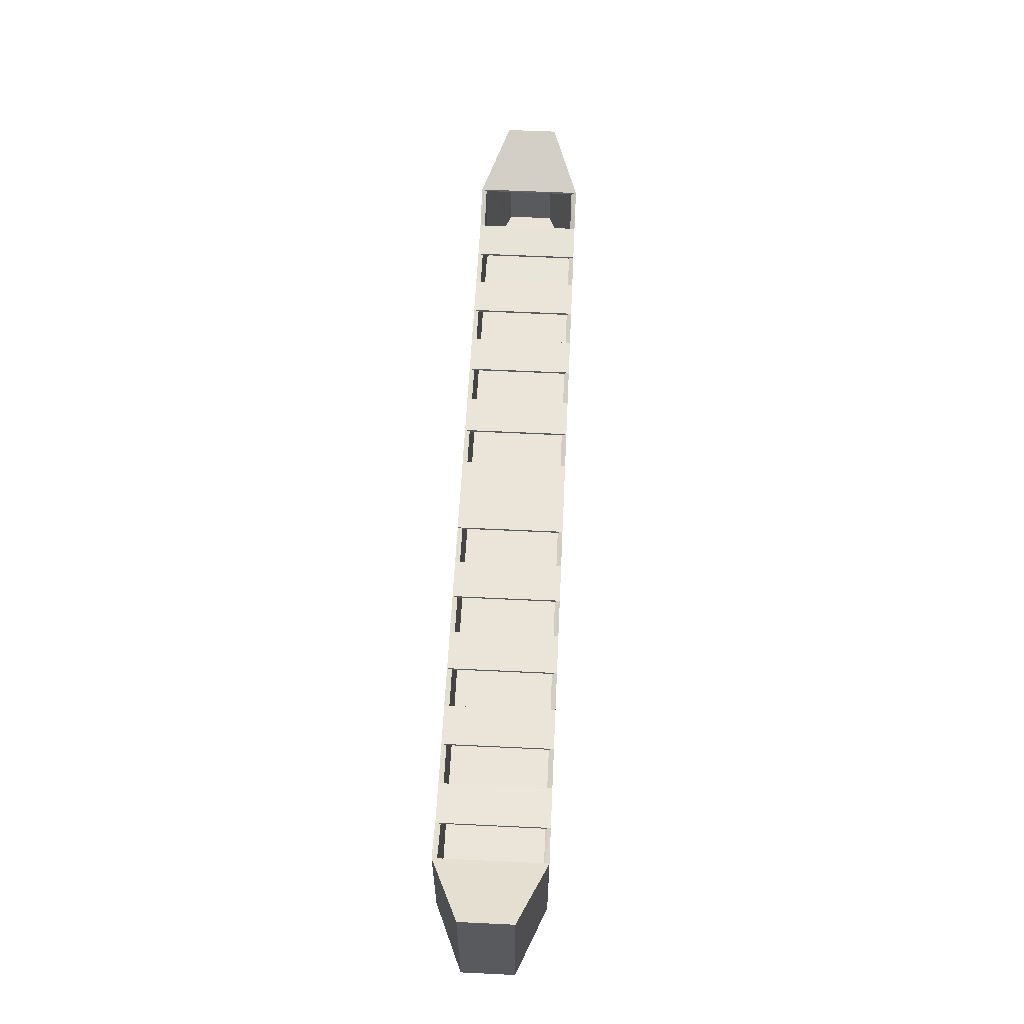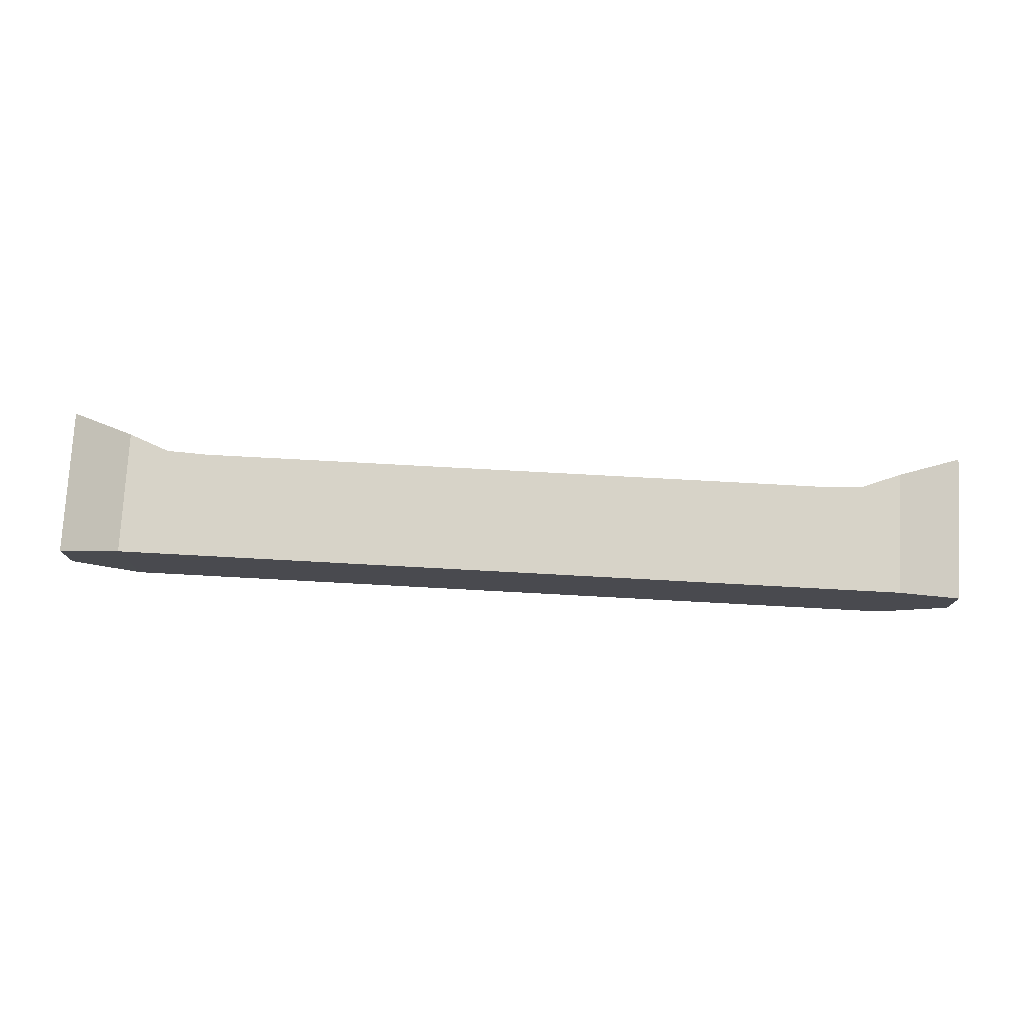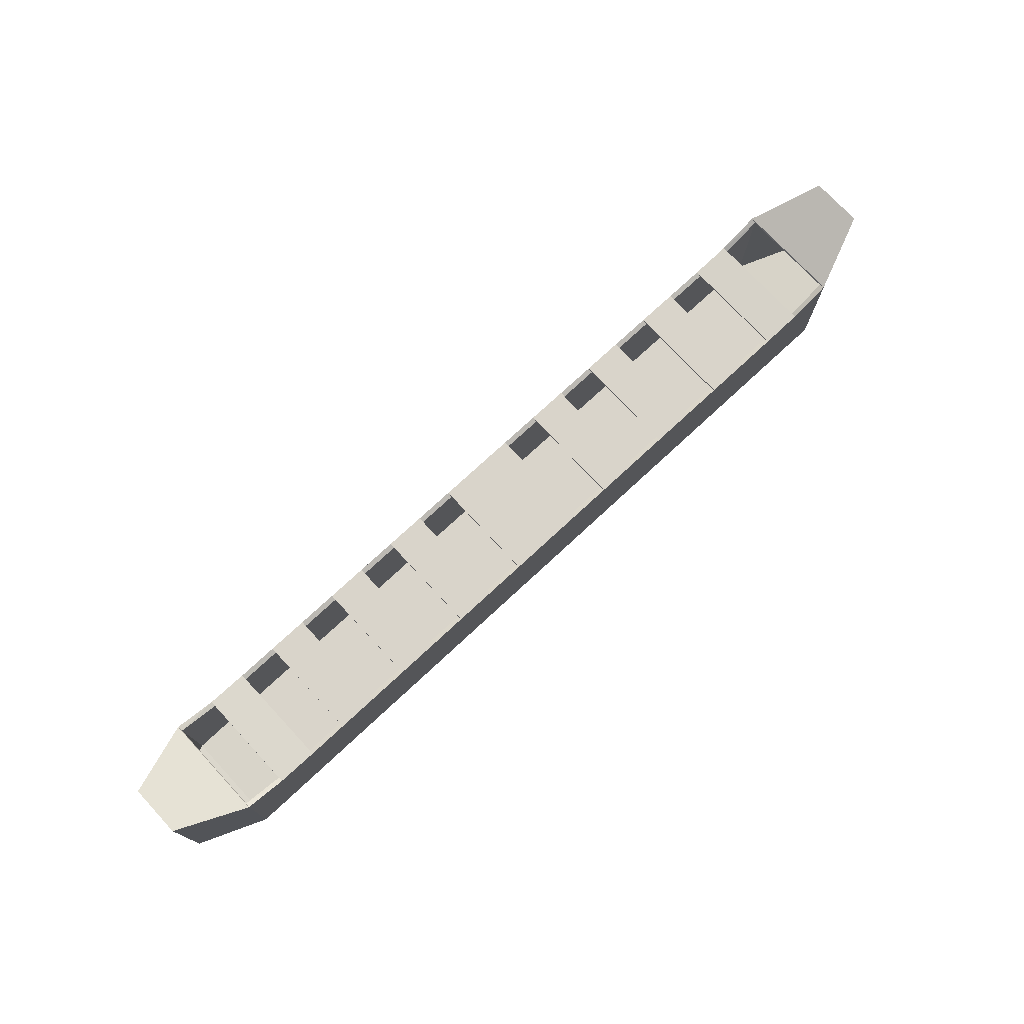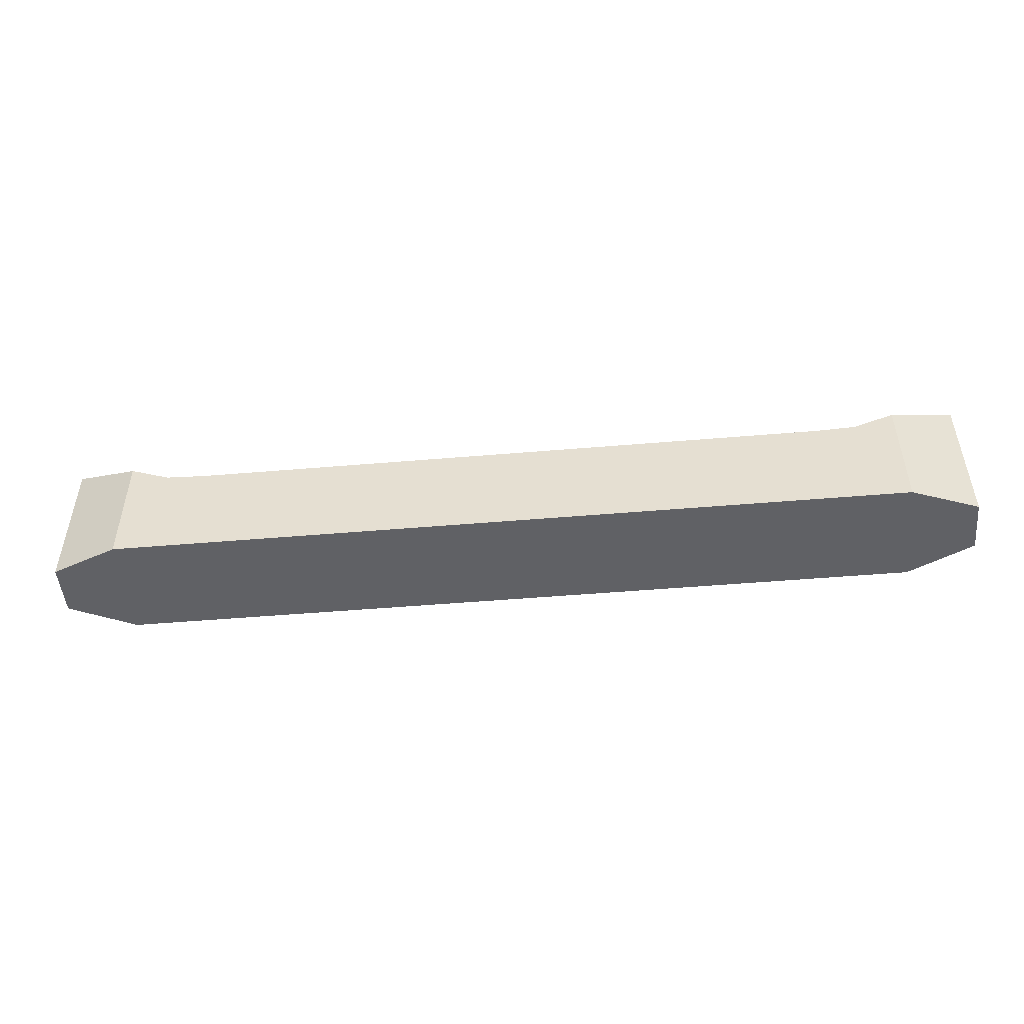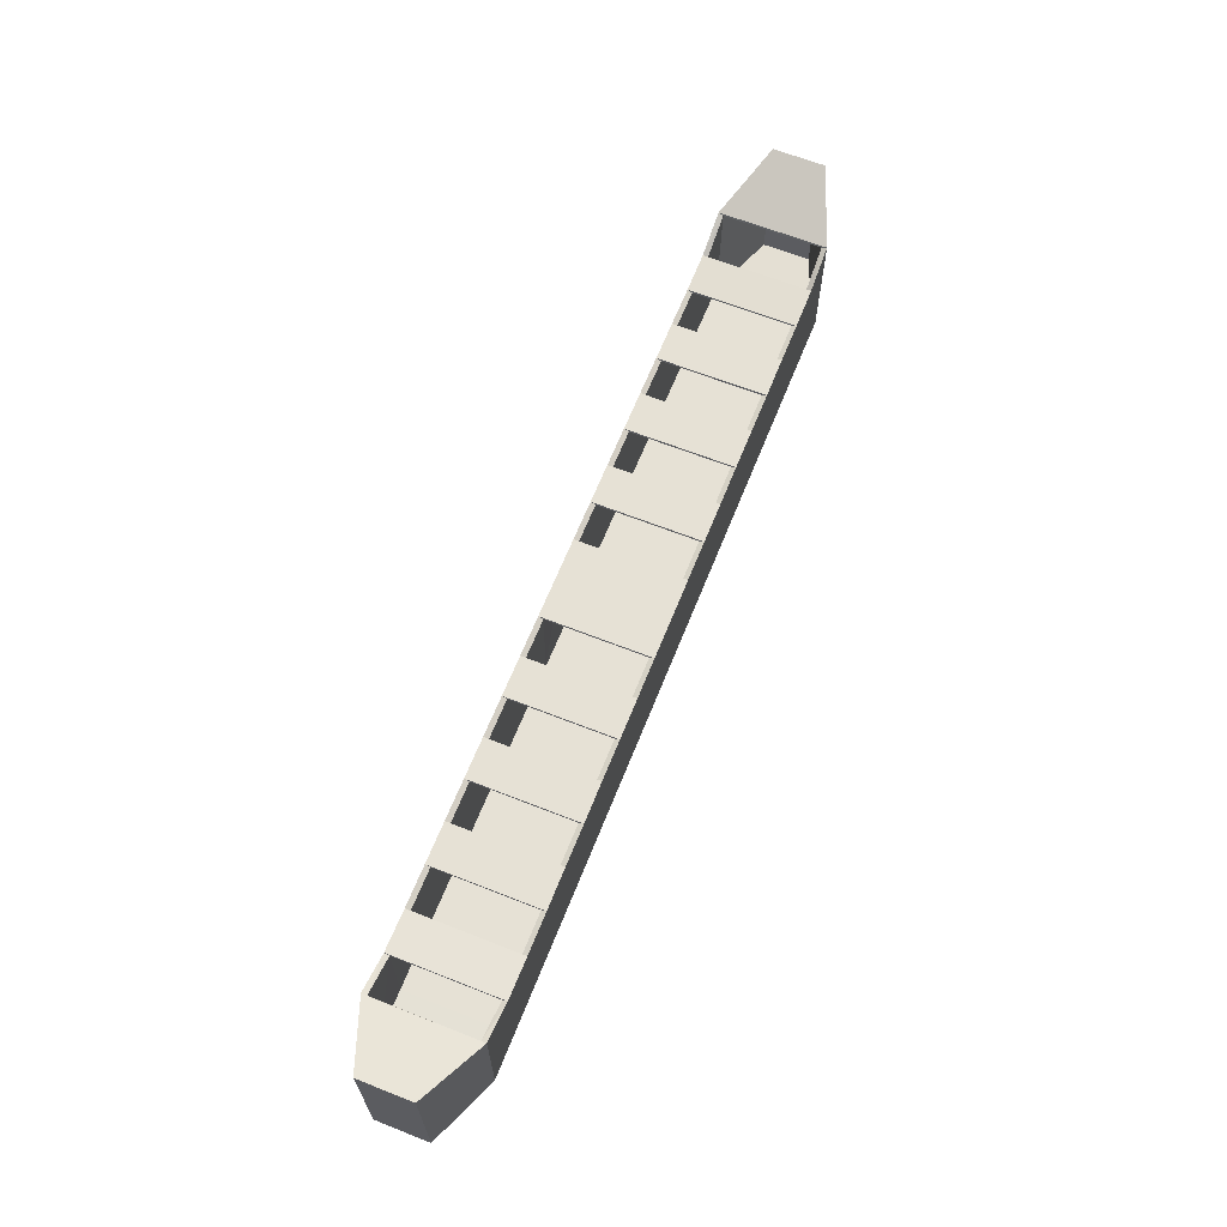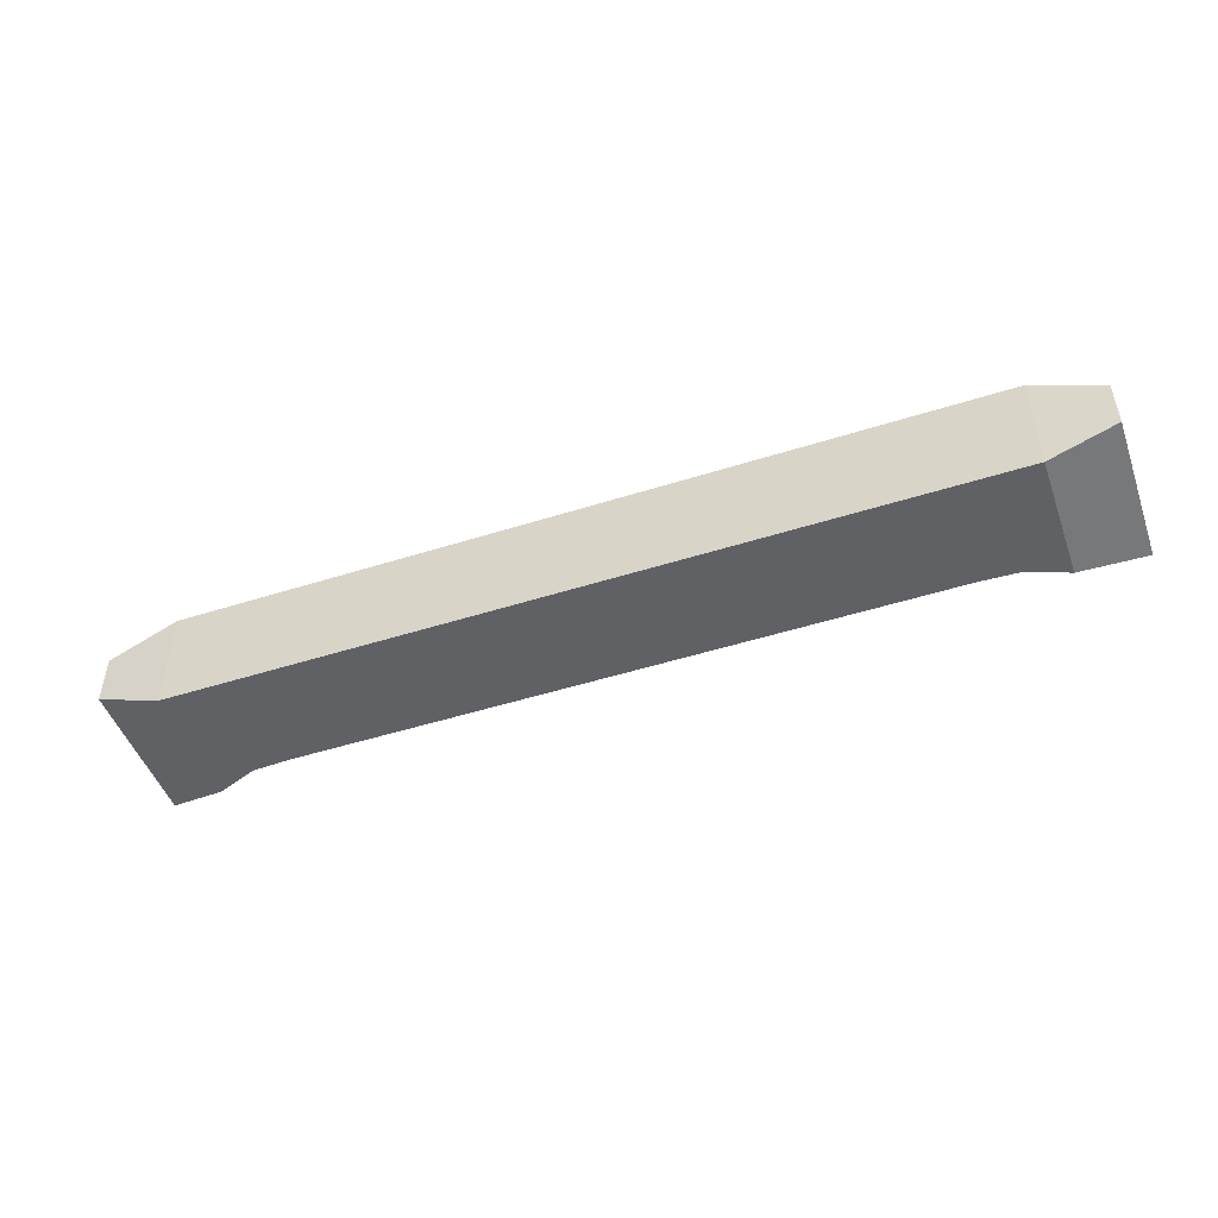
<metadata>
{"format":"obj","ext":"obj","renderer":"f3d","projection":"perspective","resolution":1024,"background":"white","views":[{"elev":58.7,"azim":92.8,"up":"+Y"},{"elev":76.5,"azim":3.1,"up":"+Z"},{"elev":74.8,"azim":137.1,"up":"+Y"},{"elev":-49.3,"azim":-174.6,"up":"+Y"},{"elev":64.6,"azim":-68.3,"up":"+Y"},{"elev":-48.7,"azim":19.5,"up":"+Z"}]}
</metadata>
<code>
o Cube
v 8.72 5.265 0.4823
v 8.72 2.48 0.4823
v 8.72 2.48 -0.4823
v 8.72 5.265 -0.4823
v 7.467 2.429 1
v 7.467 4.753 1
v 7.467 2.429 -1
v 7.467 4.753 -1
v 0 2.429 -1
v 0 4.429 -1
v 0 2.429 1
v 0 4.429 1
v 0.7467 4.429 -1
v 1.493 4.429 -1
v 2.24 4.429 -1
v 2.987 4.429 -1
v 3.733 4.429 -1
v 4.48 4.429 -1
v 5.227 4.429 -1
v 5.973 4.429 -1
v 6.72 4.464 -1
v 0.7467 2.429 1
v 1.493 2.429 1
v 2.24 2.429 1
v 2.987 2.429 1
v 3.733 2.429 1
v 4.48 2.429 1
v 5.227 2.429 1
v 5.973 2.429 1
v 6.72 2.429 1
v 6.72 2.429 -1
v 5.973 2.429 -1
v 5.227 2.429 -1
v 4.48 2.429 -1
v 3.733 2.429 -1
v 2.987 2.429 -1
v 2.24 2.429 -1
v 1.493 2.429 -1
v 0.7467 2.429 -1
v 6.72 4.464 1
v 5.973 4.429 1
v 5.227 4.429 1
v 4.48 4.429 1
v 3.733 4.429 1
v 2.987 4.429 1
v 2.24 4.429 1
v 1.493 4.429 1
v 0.7467 4.429 1
v -8.72 5.265 0.4823
v -8.72 2.48 0.4823
v -8.72 2.48 -0.4823
v -8.72 5.265 -0.4823
v -7.467 2.429 1
v -7.467 4.753 1
v -7.467 2.429 -1
v -7.467 4.753 -1
v -0.7467 4.429 -1
v -1.493 4.429 -1
v -2.24 4.429 -1
v -2.987 4.429 -1
v -3.733 4.429 -1
v -4.48 4.429 -1
v -5.227 4.429 -1
v -5.973 4.429 -1
v -6.72 4.464 -1
v -0.7467 2.429 1
v -1.493 2.429 1
v -2.24 2.429 1
v -2.987 2.429 1
v -3.733 2.429 1
v -4.48 2.429 1
v -5.227 2.429 1
v -5.973 2.429 1
v -6.72 2.429 1
v -6.72 2.429 -1
v -5.973 2.429 -1
v -5.227 2.429 -1
v -4.48 2.429 -1
v -3.733 2.429 -1
v -2.987 2.429 -1
v -2.24 2.429 -1
v -1.493 2.429 -1
v -0.7467 2.429 -1
v -6.72 4.464 1
v -5.973 4.429 1
v -5.227 4.429 1
v -4.48 4.429 1
v -3.733 4.429 1
v -2.987 4.429 1
v -2.24 4.429 1
v -1.493 4.429 1
v -0.7467 4.429 1
v 8.668 5.192 0.4372
v 8.652 2.539 0.4378
v 8.652 2.539 -0.4378
v 8.668 5.192 -0.4372
v 7.451 2.495 0.9273
v 7.458 4.718 0.9067
v 7.451 2.495 -0.9273
v 7.458 4.718 -0.9067
v 0 2.499 -0.9293
v 0 4.358 -0.9293
v 0 2.499 0.9293
v 0 4.358 0.9293
v 0.7467 4.384 -0.9106
v 1.493 4.384 -0.9106
v 2.24 4.384 -0.9106
v 2.987 4.384 -0.9106
v 3.733 4.384 -0.9106
v 4.48 4.384 -0.9106
v 5.227 4.384 -0.9106
v 5.975 4.384 -0.9103
v 6.722 4.423 -0.9089
v 0.7467 2.499 0.9293
v 1.493 2.499 0.9293
v 2.24 2.499 0.9293
v 2.987 2.499 0.9293
v 3.733 2.499 0.9293
v 4.48 2.499 0.9293
v 5.227 2.499 0.9293
v 5.973 2.499 0.9293
v 6.72 2.499 0.9293
v 6.72 2.499 -0.9293
v 5.973 2.499 -0.9293
v 5.227 2.499 -0.9293
v 4.48 2.499 -0.9293
v 3.733 2.499 -0.9293
v 2.987 2.499 -0.9293
v 2.24 2.499 -0.9293
v 1.493 2.499 -0.9293
v 0.7467 2.499 -0.9293
v 6.722 4.423 0.9089
v 5.975 4.384 0.9103
v 5.227 4.384 0.9106
v 4.48 4.384 0.9106
v 3.733 4.384 0.9106
v 2.987 4.384 0.9106
v 2.24 4.384 0.9106
v 1.493 4.384 0.9106
v 0.7467 4.384 0.9106
v -8.668 5.192 0.4372
v -8.652 2.539 0.4378
v -8.652 2.539 -0.4378
v -8.668 5.192 -0.4372
v -7.451 2.495 0.9273
v -7.458 4.718 0.9067
v -7.451 2.495 -0.9273
v -7.458 4.718 -0.9067
v -0.7467 4.384 -0.9106
v -1.493 4.384 -0.9106
v -2.24 4.384 -0.9106
v -2.987 4.384 -0.9106
v -3.733 4.384 -0.9106
v -4.48 4.384 -0.9106
v -5.227 4.384 -0.9106
v -5.975 4.384 -0.9103
v -6.722 4.423 -0.9089
v -0.7467 2.499 0.9293
v -1.493 2.499 0.9293
v -2.24 2.499 0.9293
v -2.987 2.499 0.9293
v -3.733 2.499 0.9293
v -4.48 2.499 0.9293
v -5.227 2.499 0.9293
v -5.973 2.499 0.9293
v -6.72 2.499 0.9293
v -6.72 2.499 -0.9293
v -5.973 2.499 -0.9293
v -5.227 2.499 -0.9293
v -4.48 2.499 -0.9293
v -3.733 2.499 -0.9293
v -2.987 2.499 -0.9293
v -2.24 2.499 -0.9293
v -1.493 2.499 -0.9293
v -0.7467 2.499 -0.9293
v -6.722 4.423 0.9089
v -5.975 4.384 0.9103
v -5.227 4.384 0.9106
v -4.48 4.384 0.9106
v -3.733 4.384 0.9106
v -2.987 4.384 0.9106
v -2.24 4.384 0.9106
v -1.493 4.384 0.9106
v -0.7467 4.384 0.9106
f 21 7 31
f 6 4 8
f 7 2 5
f 7 30 31
f 6 2 1
f 10 48 13
f 8 3 7
f 48 11 22
f 4 2 3
f 5 40 30
f 30 41 29
f 29 42 28
f 28 43 27
f 43 26 27
f 44 25 26
f 45 24 25
f 46 23 24
f 47 22 23
f 21 41 40
f 19 43 42
f 16 44 17
f 14 46 15
f 39 11 9
f 38 22 39
f 37 23 38
f 36 24 37
f 35 25 36
f 34 26 35
f 34 28 27
f 33 29 28
f 32 30 29
f 10 39 9
f 13 38 39
f 14 37 38
f 15 36 37
f 16 35 36
f 17 34 35
f 34 19 33
f 33 20 32
f 20 31 32
f 55 65 75
f 52 54 56
f 50 55 53
f 74 55 75
f 54 50 53
f 92 10 57
f 51 56 55
f 11 92 66
f 50 52 51
f 53 84 54
f 74 85 84
f 73 86 85
f 72 87 86
f 70 87 71
f 69 88 70
f 68 89 69
f 67 90 68
f 66 91 67
f 65 85 64
f 63 87 62
f 88 60 61
f 90 58 59
f 11 83 9
f 66 82 83
f 67 81 82
f 68 80 81
f 69 79 80
f 70 78 79
f 78 72 77
f 77 73 76
f 76 74 75
f 83 10 9
f 82 57 83
f 81 58 82
f 80 59 81
f 79 60 80
f 78 61 79
f 78 63 62
f 77 64 63
f 75 64 76
f 99 113 123
f 96 98 100
f 94 99 97
f 122 99 123
f 98 94 97
f 140 102 105
f 95 100 99
f 114 104 140
f 94 96 95
f 97 132 98
f 122 133 132
f 121 134 133
f 120 135 134
f 118 135 119
f 117 136 118
f 116 137 117
f 115 138 116
f 114 139 115
f 113 133 112
f 111 135 110
f 136 108 109
f 138 106 107
f 103 131 101
f 114 130 131
f 115 129 130
f 116 128 129
f 117 127 128
f 118 126 127
f 126 120 125
f 125 121 124
f 124 122 123
f 131 102 101
f 130 105 131
f 129 106 130
f 128 107 129
f 127 108 128
f 126 109 127
f 126 111 110
f 124 111 125
f 123 112 124
f 157 147 167
f 146 144 148
f 147 142 145
f 147 166 167
f 146 142 141
f 102 184 149
f 148 143 147
f 158 104 103
f 144 142 143
f 145 176 166
f 166 177 165
f 165 178 164
f 164 179 163
f 179 162 163
f 180 161 162
f 181 160 161
f 182 159 160
f 183 158 159
f 157 177 176
f 155 179 178
f 152 180 153
f 150 182 151
f 175 103 101
f 174 158 175
f 173 159 174
f 172 160 173
f 171 161 172
f 170 162 171
f 170 164 163
f 169 165 164
f 168 166 165
f 102 175 101
f 149 174 175
f 150 173 174
f 151 172 173
f 152 171 172
f 153 170 171
f 170 155 169
f 155 168 169
f 156 167 168
f 21 100 8
f 8 98 6
f 13 106 14
f 15 108 16
f 17 110 18
f 20 111 112
f 40 98 132
f 41 134 42
f 43 136 44
f 45 138 46
f 47 140 48
f 40 113 21
f 20 133 41
f 42 111 19
f 18 135 43
f 44 109 17
f 16 137 45
f 46 107 15
f 14 139 47
f 48 105 13
f 65 148 157
f 54 148 56
f 58 149 57
f 60 151 59
f 62 153 61
f 64 155 63
f 84 146 54
f 85 178 177
f 88 179 87
f 90 181 89
f 92 183 91
f 65 176 84
f 85 156 64
f 63 178 86
f 87 154 62
f 61 180 88
f 89 152 60
f 59 182 90
f 91 150 58
f 57 184 92
f 21 8 7
f 6 1 4
f 7 3 2
f 7 5 30
f 6 5 2
f 10 12 48
f 8 4 3
f 48 12 11
f 4 1 2
f 5 6 40
f 30 40 41
f 29 41 42
f 28 42 43
f 43 44 26
f 44 45 25
f 45 46 24
f 46 47 23
f 47 48 22
f 21 20 41
f 19 18 43
f 16 45 44
f 14 47 46
f 39 22 11
f 38 23 22
f 37 24 23
f 36 25 24
f 35 26 25
f 34 27 26
f 34 33 28
f 33 32 29
f 32 31 30
f 10 13 39
f 13 14 38
f 14 15 37
f 15 16 36
f 16 17 35
f 17 18 34
f 34 18 19
f 33 19 20
f 20 21 31
f 55 56 65
f 52 49 54
f 50 51 55
f 74 53 55
f 54 49 50
f 92 12 10
f 51 52 56
f 11 12 92
f 50 49 52
f 53 74 84
f 74 73 85
f 73 72 86
f 72 71 87
f 70 88 87
f 69 89 88
f 68 90 89
f 67 91 90
f 66 92 91
f 65 84 85
f 63 86 87
f 88 89 60
f 90 91 58
f 11 66 83
f 66 67 82
f 67 68 81
f 68 69 80
f 69 70 79
f 70 71 78
f 78 71 72
f 77 72 73
f 76 73 74
f 83 57 10
f 82 58 57
f 81 59 58
f 80 60 59
f 79 61 60
f 78 62 61
f 78 77 63
f 77 76 64
f 75 65 64
f 99 100 113
f 96 93 98
f 94 95 99
f 122 97 99
f 98 93 94
f 140 104 102
f 95 96 100
f 114 103 104
f 94 93 96
f 97 122 132
f 122 121 133
f 121 120 134
f 120 119 135
f 118 136 135
f 117 137 136
f 116 138 137
f 115 139 138
f 114 140 139
f 113 132 133
f 111 134 135
f 136 137 108
f 138 139 106
f 103 114 131
f 114 115 130
f 115 116 129
f 116 117 128
f 117 118 127
f 118 119 126
f 126 119 120
f 125 120 121
f 124 121 122
f 131 105 102
f 130 106 105
f 129 107 106
f 128 108 107
f 127 109 108
f 126 110 109
f 126 125 111
f 124 112 111
f 123 113 112
f 157 148 147
f 146 141 144
f 147 143 142
f 147 145 166
f 146 145 142
f 102 104 184
f 148 144 143
f 158 184 104
f 144 141 142
f 145 146 176
f 166 176 177
f 165 177 178
f 164 178 179
f 179 180 162
f 180 181 161
f 181 182 160
f 182 183 159
f 183 184 158
f 157 156 177
f 155 154 179
f 152 181 180
f 150 183 182
f 175 158 103
f 174 159 158
f 173 160 159
f 172 161 160
f 171 162 161
f 170 163 162
f 170 169 164
f 169 168 165
f 168 167 166
f 102 149 175
f 149 150 174
f 150 151 173
f 151 152 172
f 152 153 171
f 153 154 170
f 170 154 155
f 155 156 168
f 156 157 167
f 21 113 100
f 8 100 98
f 13 105 106
f 15 107 108
f 17 109 110
f 20 19 111
f 40 6 98
f 41 133 134
f 43 135 136
f 45 137 138
f 47 139 140
f 40 132 113
f 20 112 133
f 42 134 111
f 18 110 135
f 44 136 109
f 16 108 137
f 46 138 107
f 14 106 139
f 48 140 105
f 65 56 148
f 54 146 148
f 58 150 149
f 60 152 151
f 62 154 153
f 64 156 155
f 84 176 146
f 85 86 178
f 88 180 179
f 90 182 181
f 92 184 183
f 65 157 176
f 85 177 156
f 63 155 178
f 87 179 154
f 61 153 180
f 89 181 152
f 59 151 182
f 91 183 150
f 57 149 184

</code>
